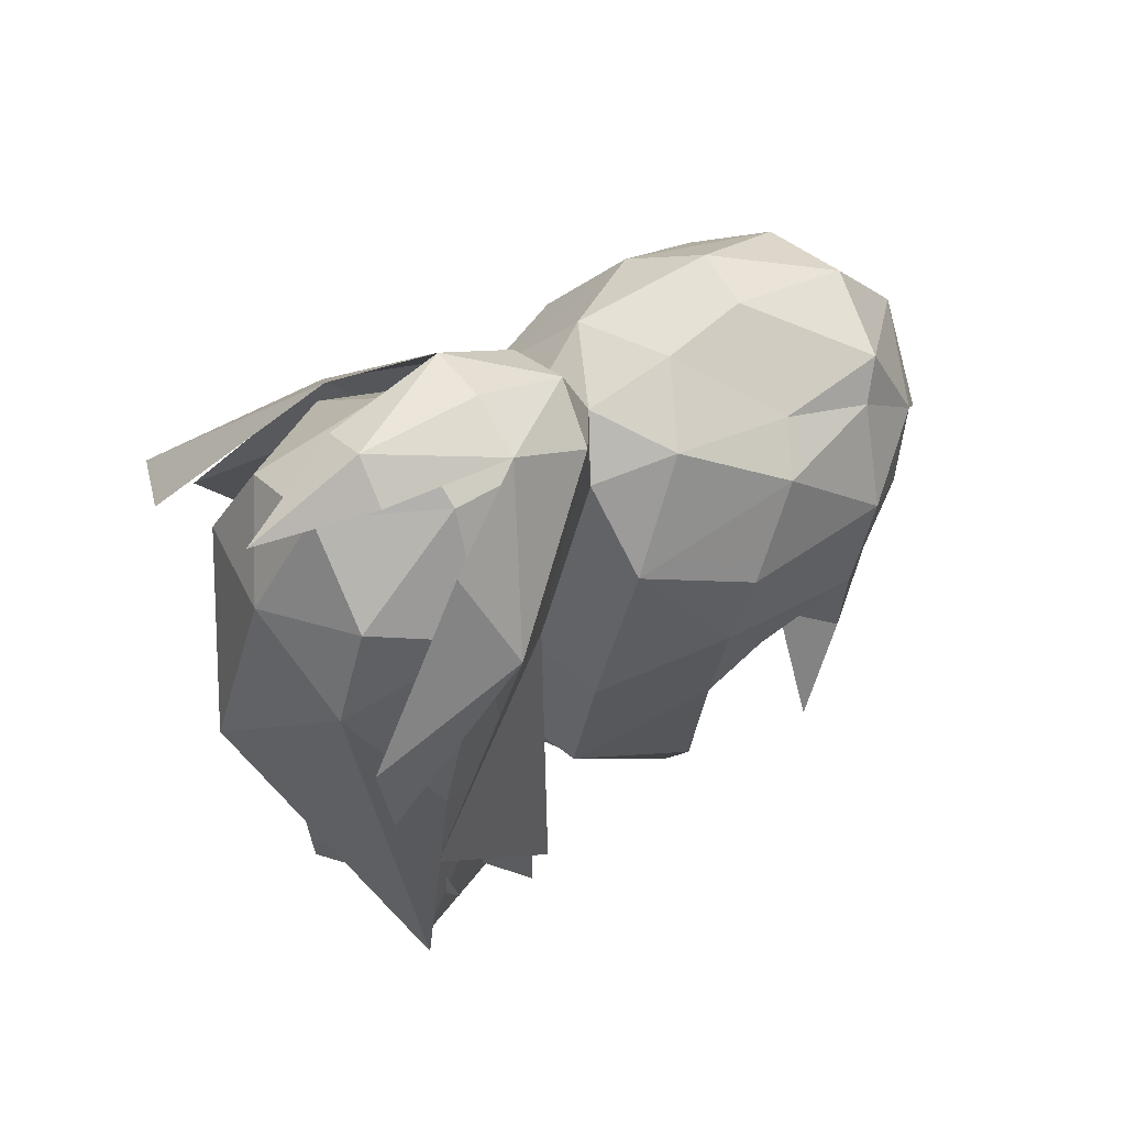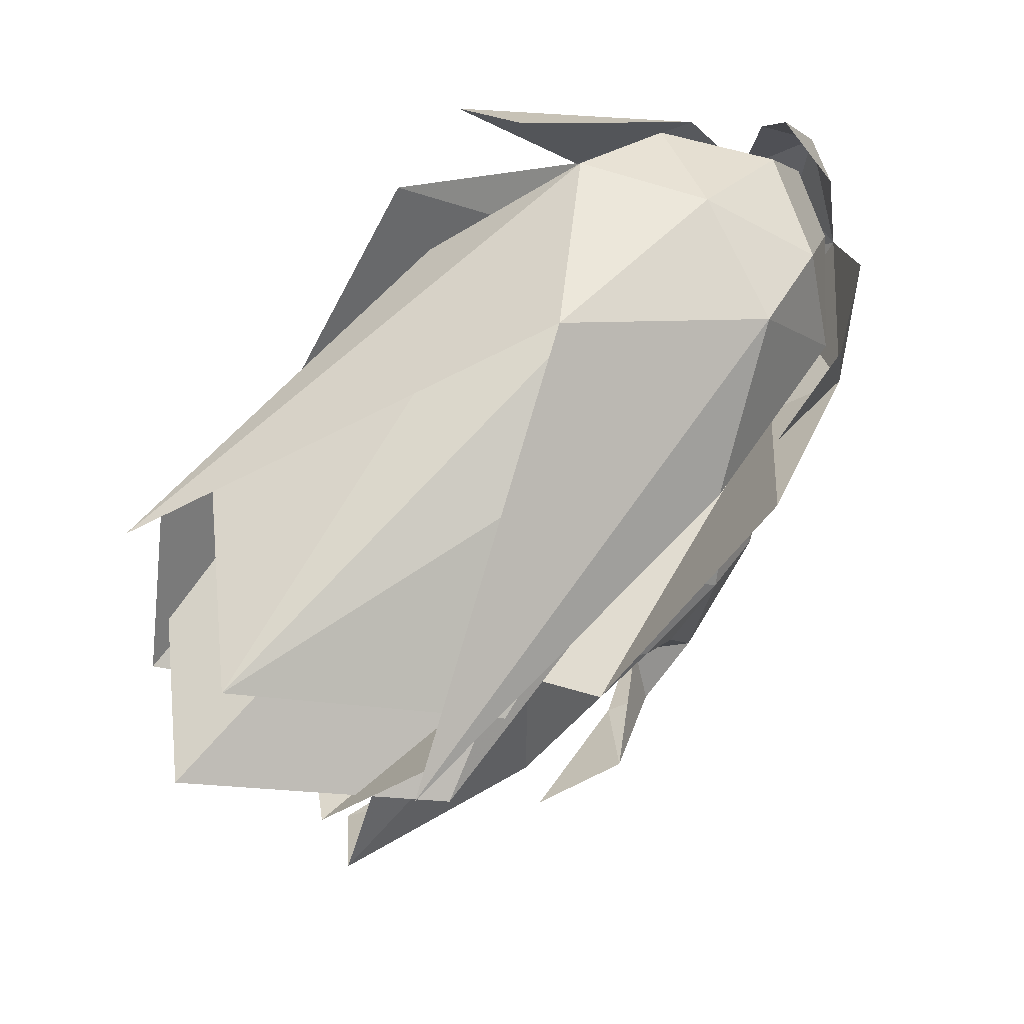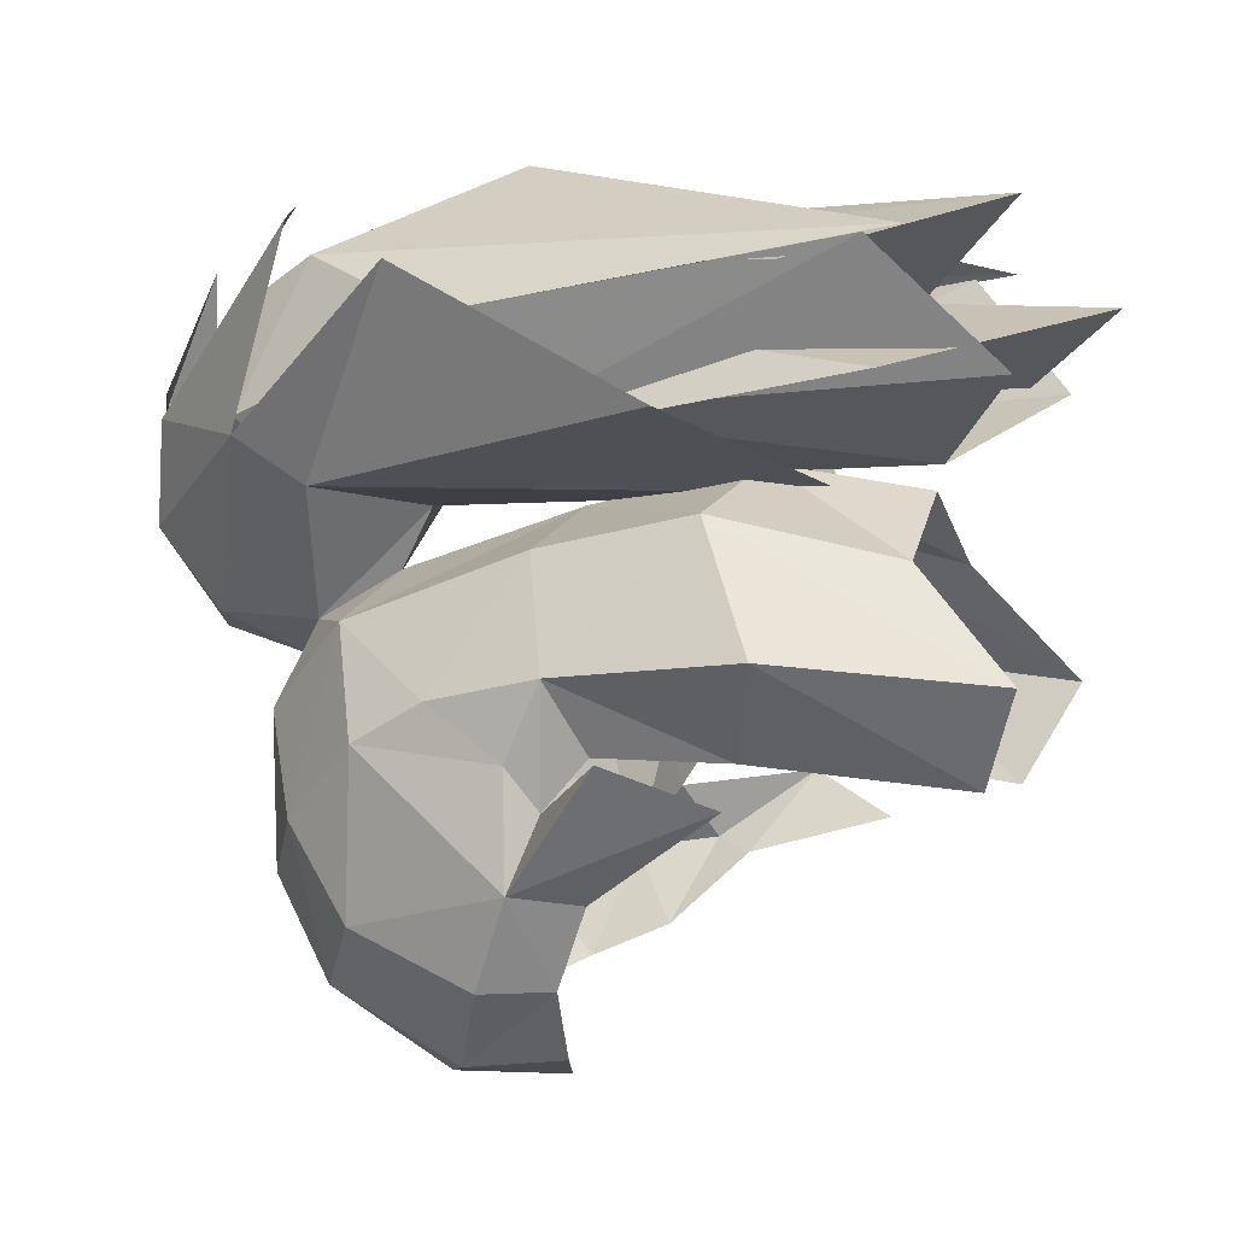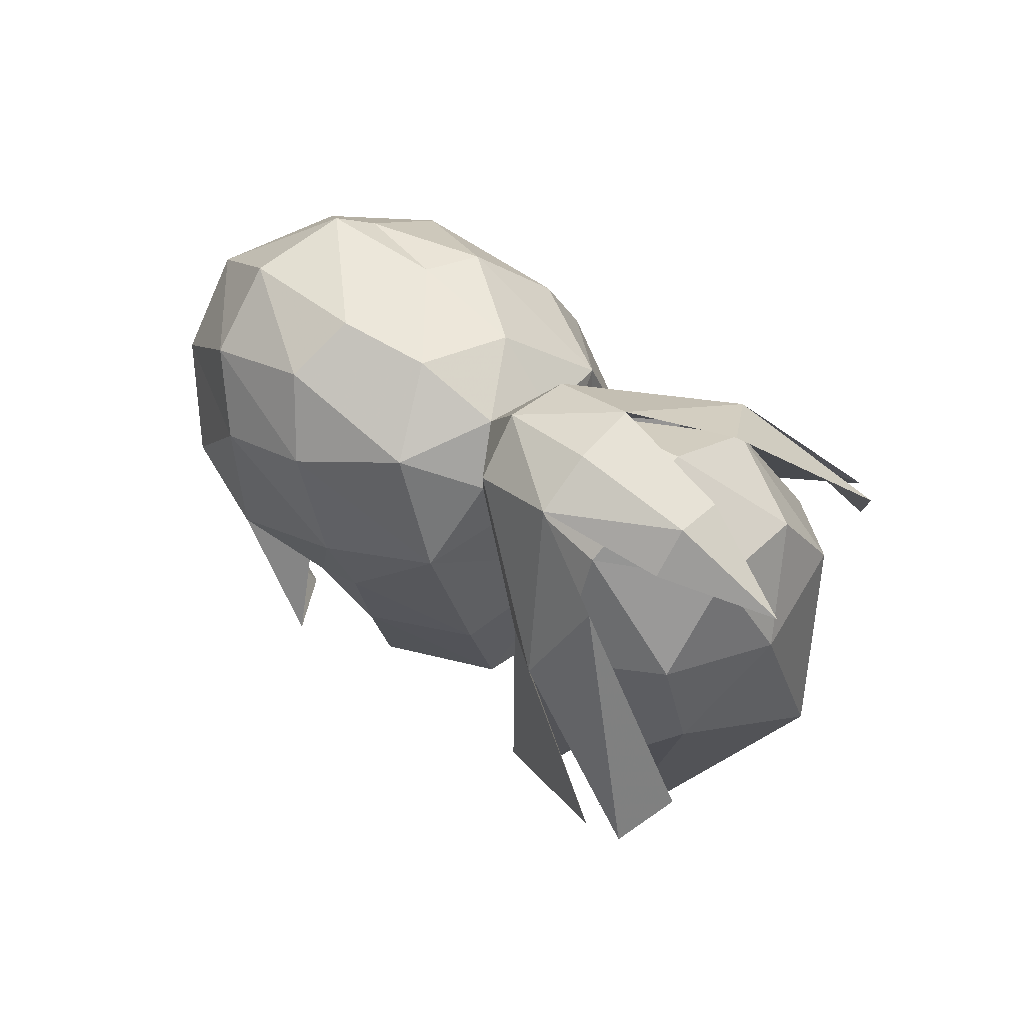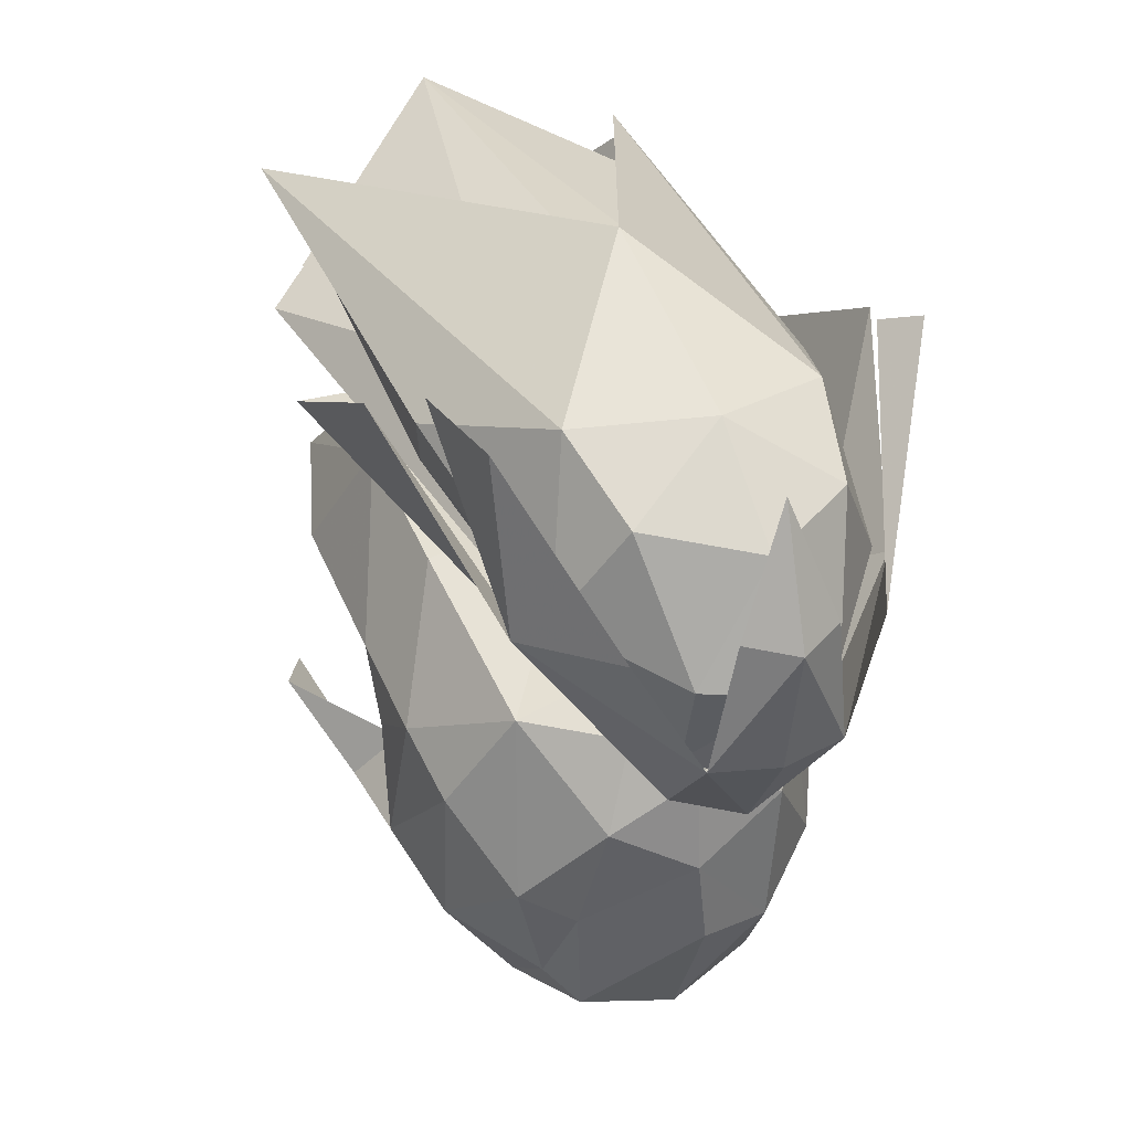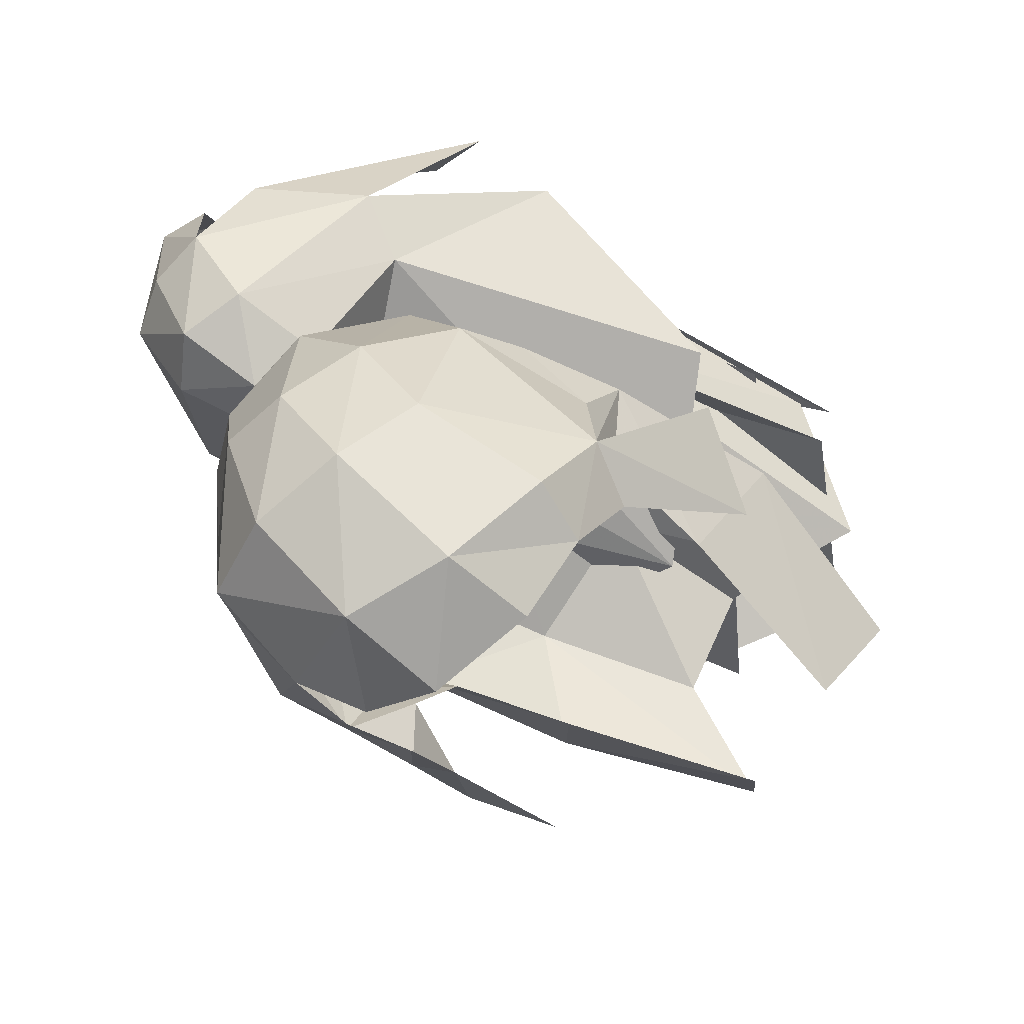
<metadata>
{"format":"obj","ext":"obj","renderer":"f3d","projection":"perspective","resolution":1024,"background":"white","views":[{"elev":64.4,"azim":-125.5,"up":"+Z"},{"elev":74.8,"azim":-136.2,"up":"+Y"},{"elev":-3.0,"azim":112.6,"up":"+Y"},{"elev":75.7,"azim":126.2,"up":"+Z"},{"elev":36.1,"azim":-23.2,"up":"+Y"},{"elev":-66.6,"azim":59.5,"up":"+Y"}]}
</metadata>
<code>
g hair07
v -2.161 2.188 82.29
v 0.1708 2.876 82.37
v 0.1796 3.752 79.27
v -2.344 3.159 79.14
v -3.308 1.068 80.53
v -3.308 1.375 78.66
v -2.589 0.2779 78.27
v -3.336 0.2988 79.37
v -1.305 0.8329 83.86
v -2.477 -0.6703 83.06
v -1.622 -1.18 83.42
v 0.05326 0.008153 84.23
v -3.074 -2.22 81.34
v -3.147 0.4759 81.74
v -3.452 -1.486 79.92
v 0.1342 1.567 83.97
v -2.902 -0.479 78.91
v -3.59 -1.307 78.55
v -4.196 -0.231 77.09
v -2.662 -2.68 79.05
v -2.5 -3.198 80.31
v -1.956 -2.676 82.78
v -1.957 -3.792 81.51
v -3.226 -1.541 77.9
v -3.555 -0.9768 75.63
v -2.902 -0.479 78.91
v -0.763 2.168 83.37
v 0.1796 3.752 79.27
v 0.1708 2.876 82.37
v 2.53 1.951 82.22
v 2.704 2.906 79.06
v 3.477 1.035 78.56
v 3.384 0.7328 80.42
v 2.866 -0.8543 78.81
v 2.607 -0.06882 78.18
v 3.349 -0.1818 79.18
v -1.956 -2.676 82.78
v -1.494 -3.159 83.25
v -1.622 -1.18 83.42
v 0.1279 -3.661 83.35
v 0.2381 -1.542 84.17
v 0.05326 0.008153 84.23
v -1.957 -3.792 81.51
v -0.05694 -4.838 81.58
v 2.577 -0.9774 83.03
v 1.658 0.6885 83.81
v 1.466 -1.794 83.83
v 3.442 -2.01 79.1
v 3.327 0.1337 81.63
v 2.732 -2.523 81.98
v 1.067 2.076 83.35
v 0.1342 1.567 83.97
v 1.69 -3.448 82.8
v 1.528 -4.611 80.68
v 2.894 -3.424 79.83
v 2.303 -3.398 78.8
v 2.74 -2.154 78.16
v -0.464 -4.86 79.75
v 1.205 -4.478 79.1
v 3.202 -0.8146 75.96
v 4.325 -0.1733 77.38
v 0.159 4.289 76.39
v 0.1076 3.78 73.79
v -1.51 2.818 73.75
v -2.324 3.589 76.56
v -2.131 0.06078 76.22
v -3.175 1.538 75.62
v -2.066 1.07 72.21
v -1.207 -0.4493 72.91
v 1.653 2.659 73.7
v 0.1076 3.78 73.79
v 0.159 4.289 76.39
v 2.638 3.34 76.48
v 2.093 -0.1538 76.16
v 3.371 1.21 75.51
v 1.98 0.8672 72.14
v 0.9969 -0.5597 72.88
v -1.555 -4.391 80.41
v 0.1342 1.567 83.97
v 1.067 2.076 83.35
v 1.258 2.228 84.96
v 2.684 3.951 82.71
v 3.284 4.688 83.63
v 1.361 3.555 86.03
v 0.1708 2.876 82.37
v 0.2098 3.837 81.83
v 0.2689 3.559 86.27
v 0.1816 2.056 85.45
v 2.223 5.125 85.47
v 0.09806 3.802 75.16
v 3.781 4.729 76.77
v 4.495 6.908 80.53
v 4.537 7.575 82.04
v 3.492 7.965 82.44
v 0.3755 5.619 86.47
v 1.151 5.685 86.03
v 0.4626 7.66 85.56
v 2.071 6.675 84.37
v 2.458 7.441 82.77
v 0.4373 7.794 83.62
v 0.4043 6.561 85.36
v 1.456 4.64 85.59
v 0.3279 4.753 86.22
v 2.883 5.018 83.83
v 1.135 2.941 84.96
v 2.302 3.939 82.68
v 2.782 4.849 79.16
v 0.1635 4.155 78.06
v 0.09179 4.164 73.68
v 2.038 5.141 72.15
v 3.537 6.256 80.27
v 0.217 2.725 85.63
v 2.302 3.939 82.68
v 0.2098 3.837 81.83
v 3.273 7.014 73.9
v 3.537 6.256 80.27
v 2.883 5.018 83.83
v 0.4379 8.96 80.1
v 3.415 7.058 73.27
v -0.8875 2.336 84.99
v -0.763 2.168 83.37
v -2.212 4.173 82.78
v -0.825 3.665 86.07
v -2.807 4.936 83.76
v -1.732 5.35 85.43
v -3.641 5.101 76.89
v -3.786 7.351 80.71
v -2.859 7.742 83.19
v -3.108 7.684 81.42
v -0.4035 5.763 86.06
v 0.4373 7.794 83.62
v -1.636 7.625 82.84
v -1.274 6.838 84.44
v 0.4043 6.561 85.36
v -0.8255 4.754 85.63
v -0.6968 3.032 84.98
v -2.266 5.25 83.96
v -1.845 4.139 82.75
v -2.449 5.115 79.25
v -1.796 5.331 72.28
v -2.907 6.598 80.41
v -1.845 4.139 82.75
v -2.78 7.317 74
v -2.907 6.598 80.41
v -2.266 5.25 83.96
v -2.938 7.376 73.37
v 1.966 4.7 84.01
v 2.423 7.239 81.27
v 0.4306 8.003 82.57
v 0.359 5.718 85.17
v 0.2637 7.994 72.47
v 3.427 6.689 75.11
v -1.67 7.443 81.36
v -1.38 4.858 84.07
v -2.944 6.59 75.35
v 0.3996 7.225 83.05
v 2.444 4.12 82.81
v 3.327 5.154 73.69
v 0.1535 6.262 71.05
v -3.044 5.055 73.94
v -1.952 4.328 82.91
f 1 2 3
f 3 4 1
f 1 4 5
f 6 7 8
f 9 10 11
f 11 12 9
f 13 10 14
f 14 15 13
f 16 9 12
f 10 9 1
f 1 14 10
f 17 18 15
f 18 17 19
f 18 20 15
f 21 13 15
f 15 20 21
f 10 13 22
f 22 11 10
f 21 23 13
f 22 13 23
f 19 24 18
f 25 24 19
f 18 24 20
f 5 14 1
f 26 15 8
f 1 27 2
f 27 1 9
f 9 16 27
f 28 29 30
f 30 31 28
f 32 31 33
f 32 34 35
f 36 34 32
f 37 38 39
f 40 41 38
f 41 42 39
f 43 44 38
f 43 38 37
f 45 46 47
f 48 49 50
f 45 50 49
f 51 52 46
f 46 30 51
f 45 49 30
f 30 46 45
f 45 47 53
f 53 50 45
f 44 54 53
f 53 40 44
f 50 53 54
f 54 55 50
f 56 57 48
f 48 55 56
f 58 59 54
f 54 44 58
f 56 55 54
f 54 59 56
f 55 48 50
f 48 57 60
f 60 61 48
f 33 30 49
f 34 36 48
f 36 33 49
f 49 48 36
f 51 30 29
f 52 42 46
f 61 34 48
f 8 7 26
f 15 14 5
f 5 8 15
f 6 8 5
f 33 36 32
f 47 41 40
f 40 53 47
f 47 46 42
f 42 41 47
f 41 39 38
f 62 63 64
f 64 65 62
f 66 7 6
f 6 67 66
f 68 67 65
f 65 64 68
f 3 62 65
f 65 4 3
f 69 66 67
f 67 68 69
f 6 4 65
f 65 67 6
f 70 71 72
f 72 73 70
f 32 35 74
f 74 75 32
f 73 75 76
f 76 70 73
f 73 72 28
f 28 31 73
f 75 74 77
f 77 76 75
f 73 31 32
f 32 75 73
f 44 40 38
f 43 78 44
f 78 58 44
f 31 30 33
f 4 6 5
f 79 80 81
f 80 82 81
f 83 84 81
f 81 82 83
f 80 85 86
f 86 82 80
f 87 88 84
f 83 89 84
f 90 91 82
f 82 86 90
f 92 83 82
f 82 91 92
f 93 89 83
f 89 93 94
f 95 96 97
f 84 96 95
f 95 87 84
f 98 99 100
f 100 101 98
f 102 98 101
f 101 103 102
f 104 102 105
f 105 106 104
f 107 108 109
f 109 110 107
f 99 98 104
f 104 111 99
f 105 102 103
f 103 112 105
f 104 98 102
f 113 114 108
f 108 107 113
f 107 110 115
f 115 116 107
f 107 116 117
f 117 113 107
f 100 99 118
f 118 99 119
f 99 111 119
f 79 120 121
f 121 120 122
f 120 123 124
f 124 122 120
f 86 85 121
f 121 122 86
f 87 123 88
f 124 123 125
f 122 126 90
f 90 86 122
f 122 124 127
f 127 126 122
f 124 125 128
f 128 129 124
f 95 97 130
f 95 130 123
f 123 87 95
f 131 132 133
f 133 134 131
f 134 133 135
f 135 103 134
f 136 135 137
f 137 138 136
f 109 108 139
f 139 140 109
f 137 133 132
f 132 141 137
f 103 135 136
f 136 112 103
f 137 135 133
f 142 108 114
f 108 142 139
f 143 140 139
f 139 144 143
f 145 144 139
f 139 142 145
f 131 118 132
f 118 146 132
f 132 146 141
f 88 81 84
f 123 120 88
f 81 88 79
f 79 88 120
f 147 148 149
f 149 150 147
f 149 148 151
f 151 148 152
f 149 153 154
f 154 150 149
f 149 151 153
f 151 155 153
f 156 157 158
f 159 156 158
f 156 159 160
f 156 160 161

</code>
